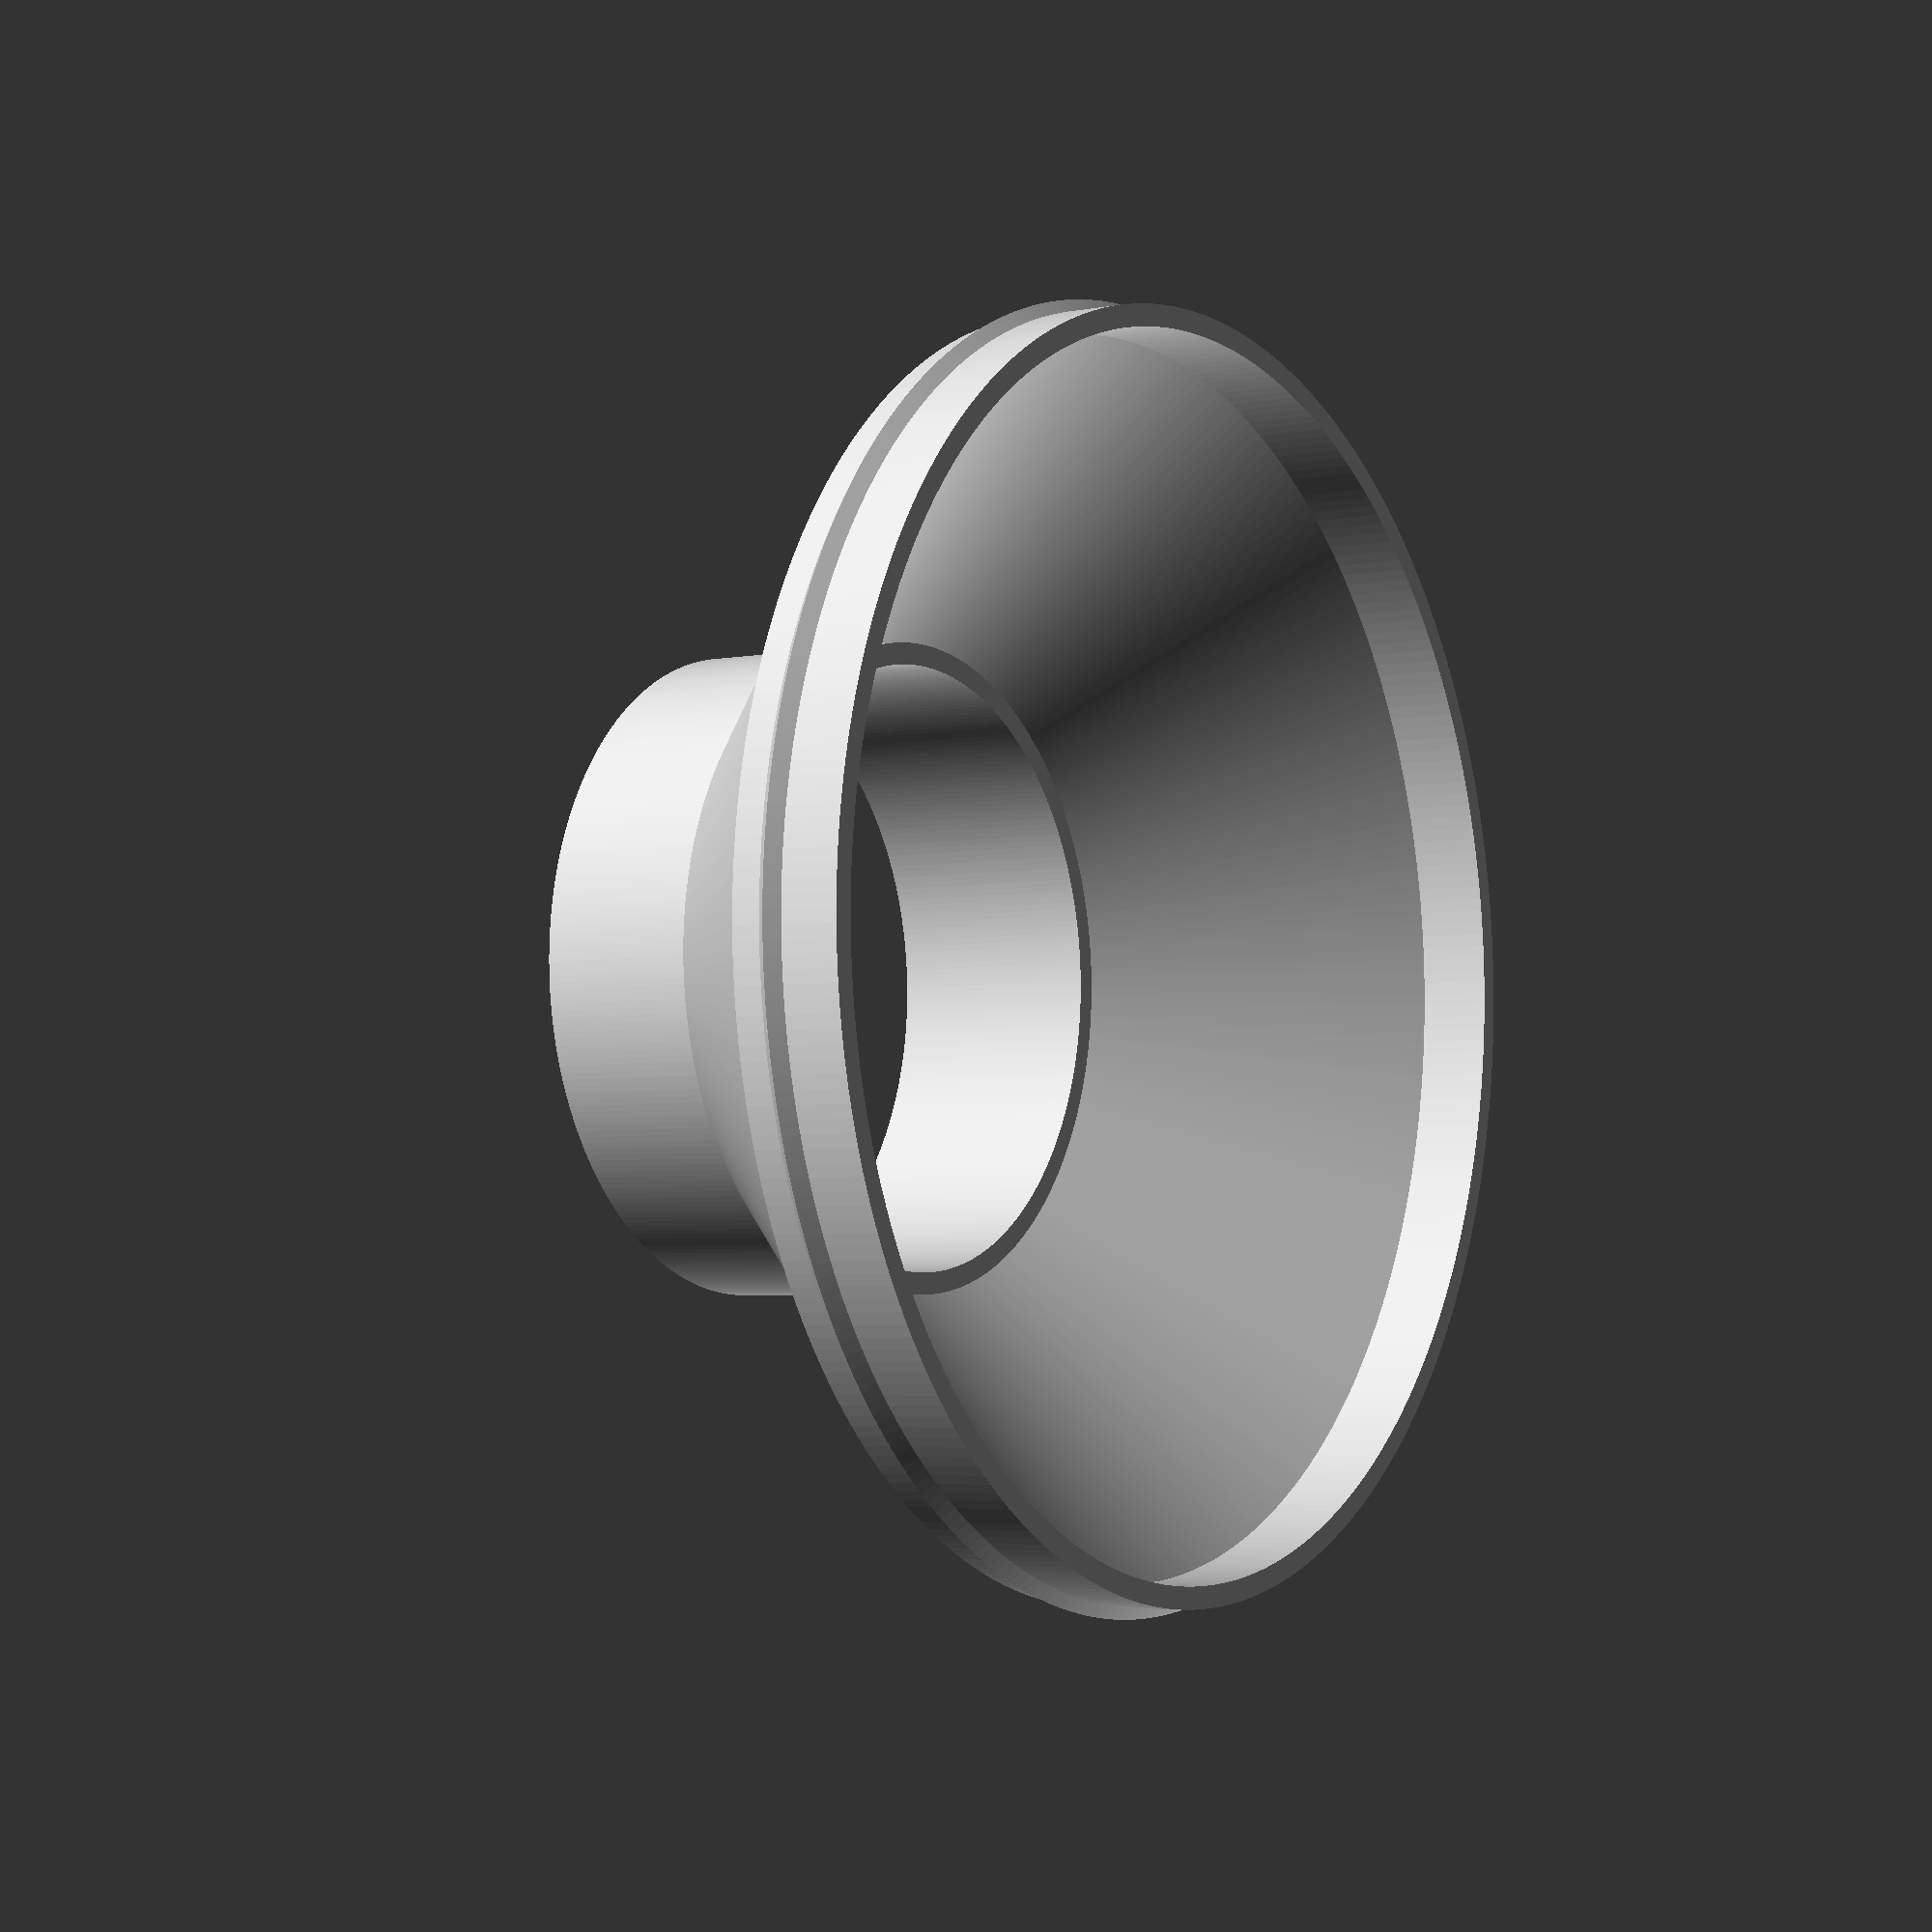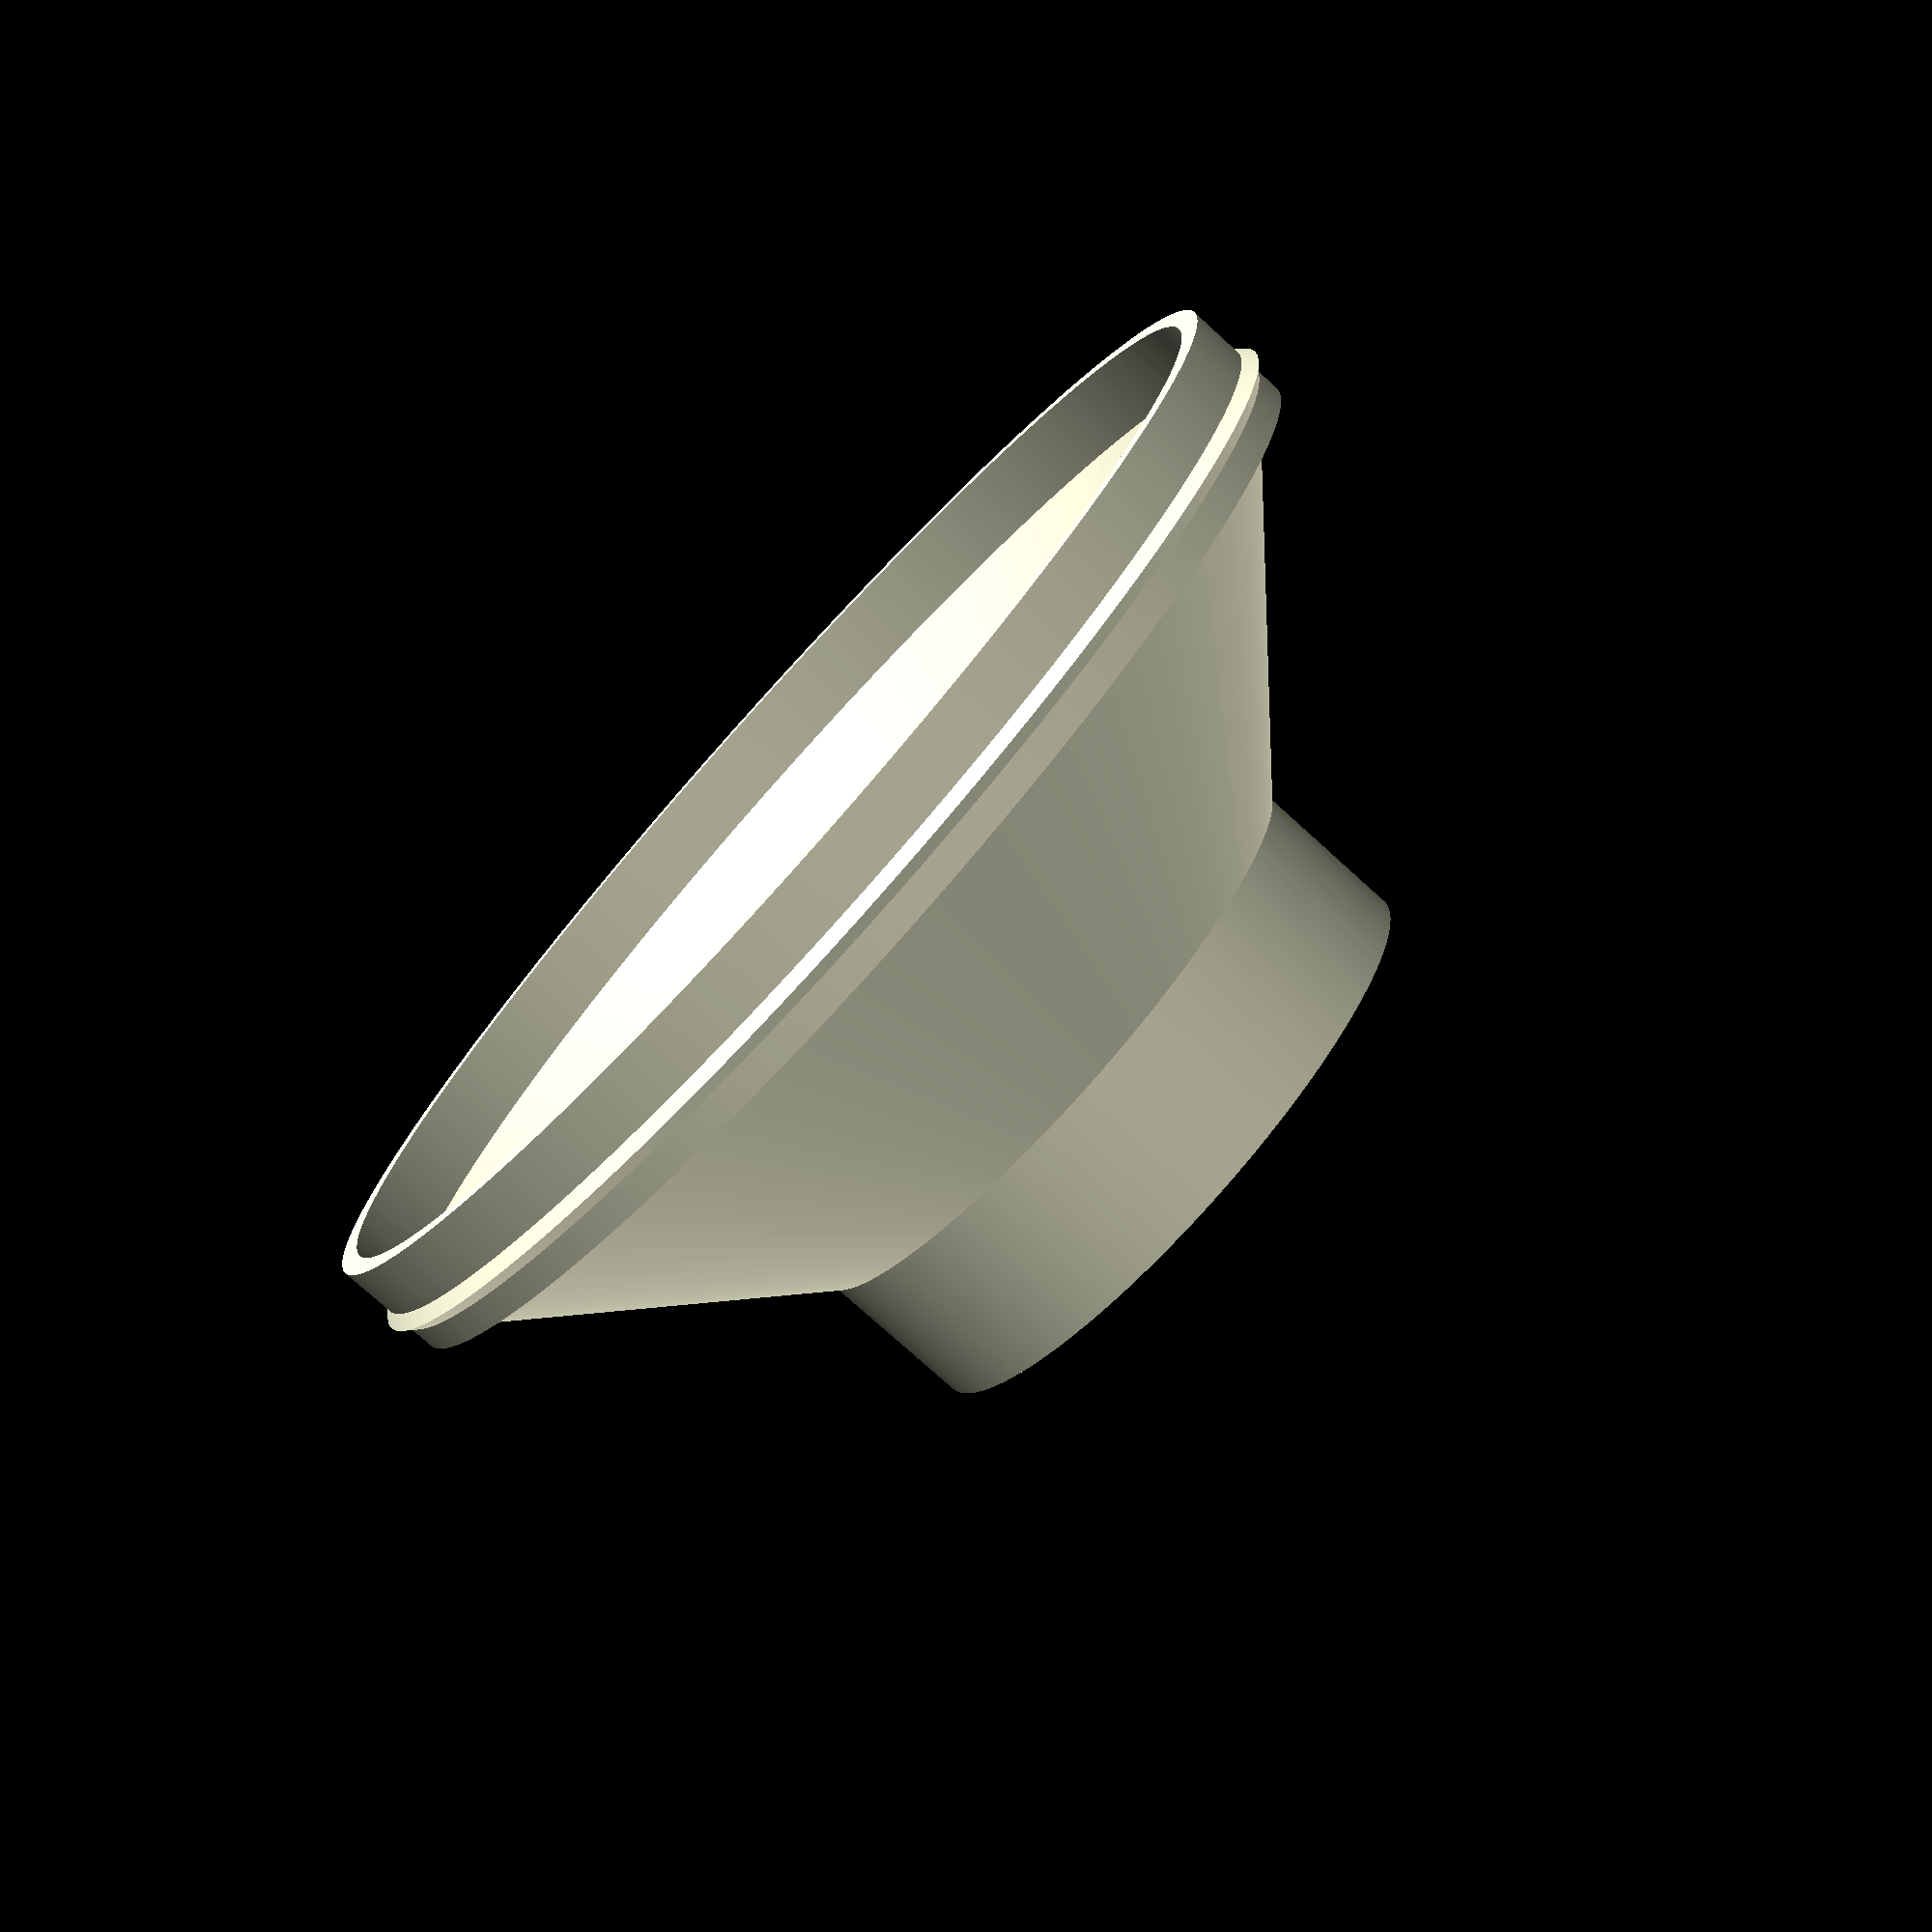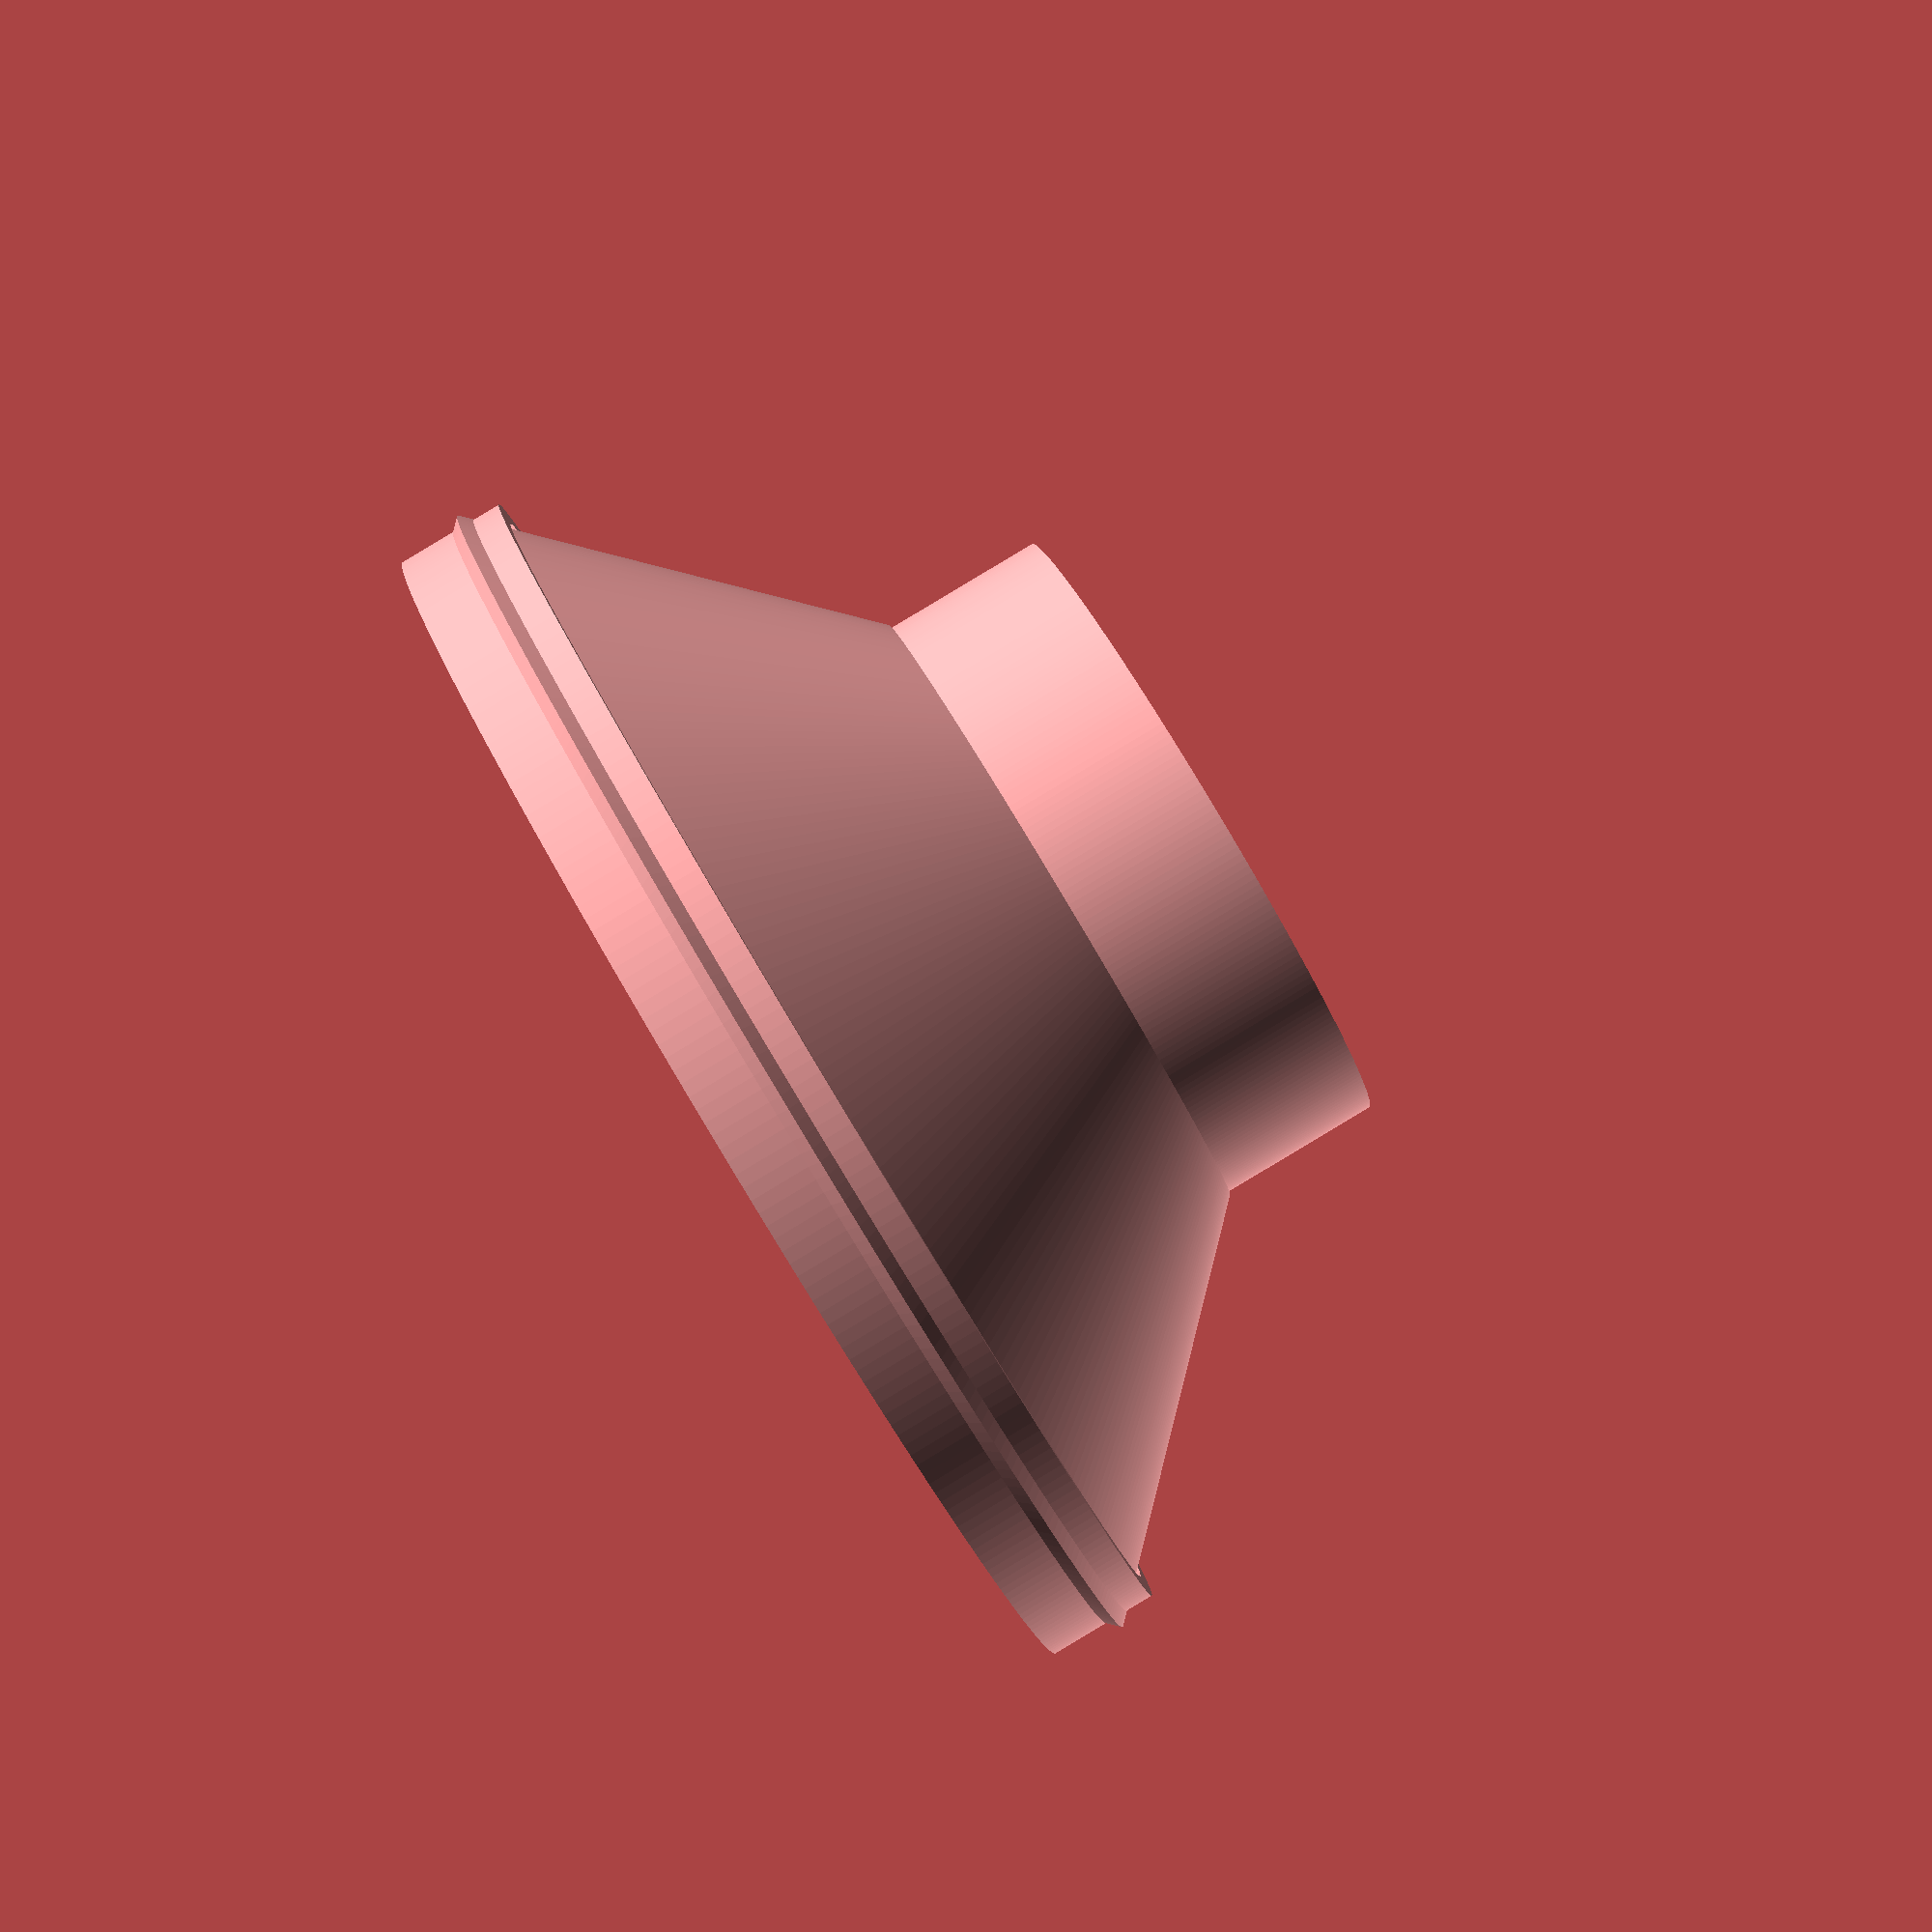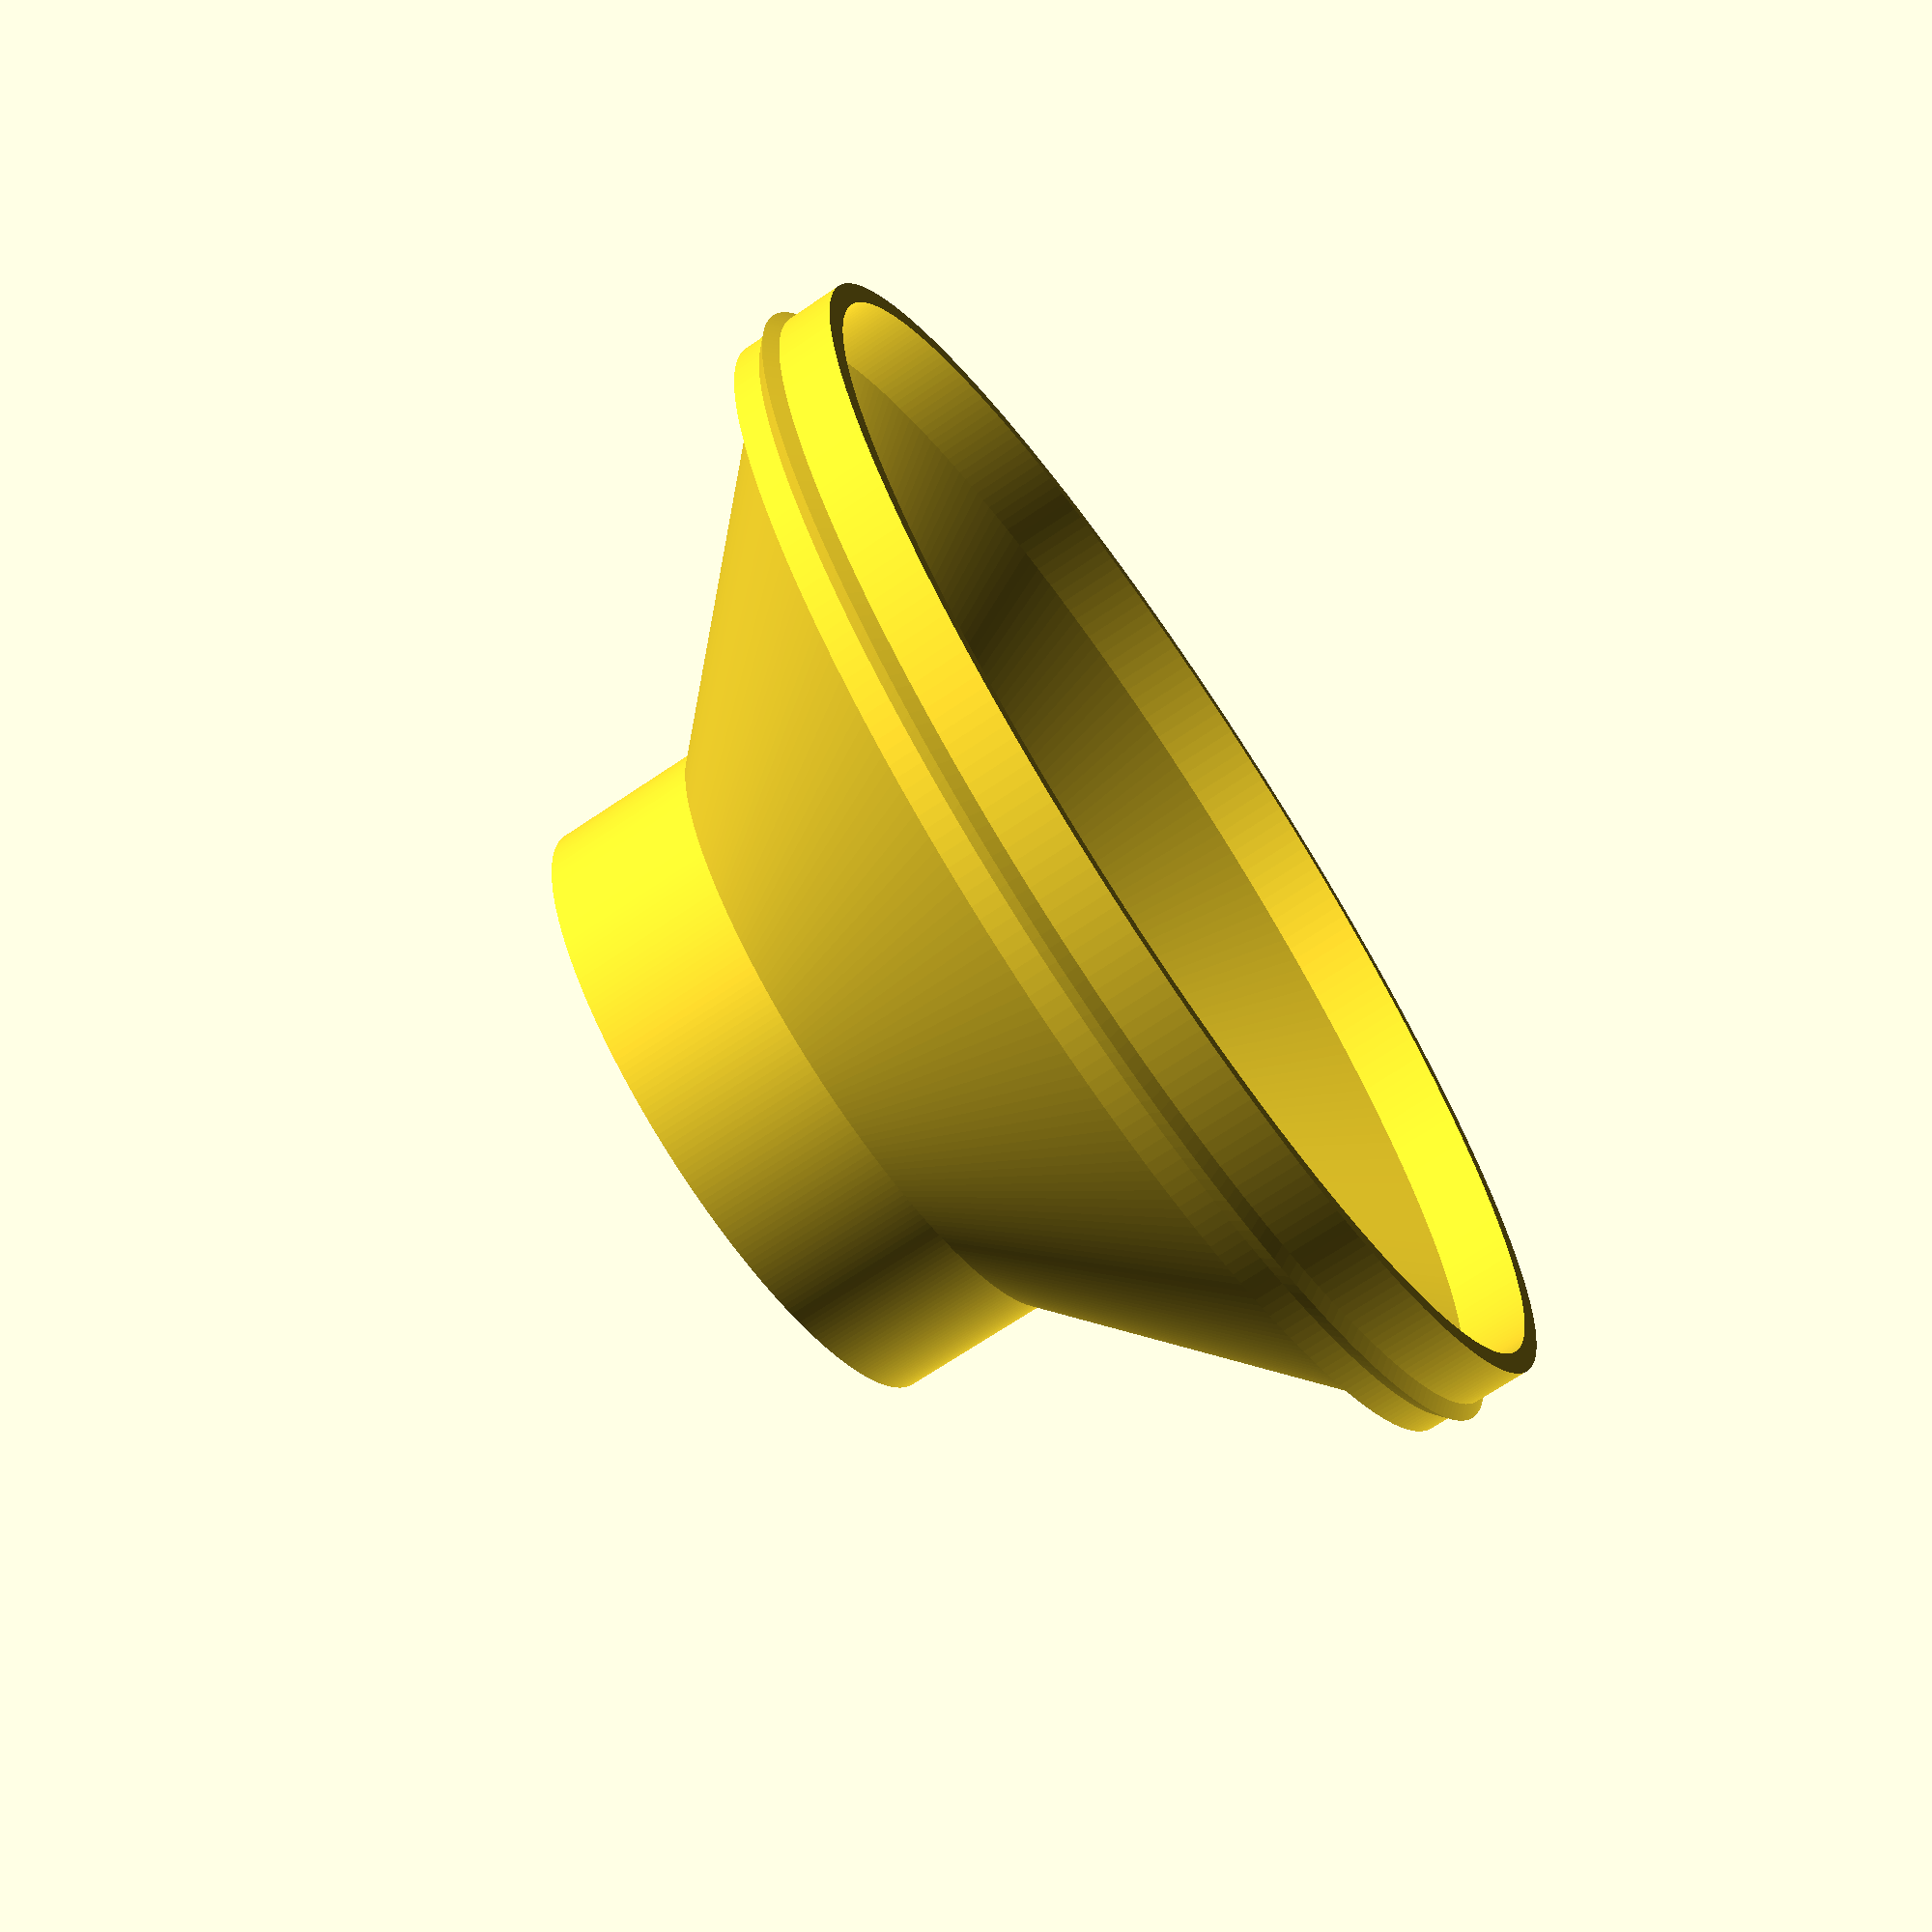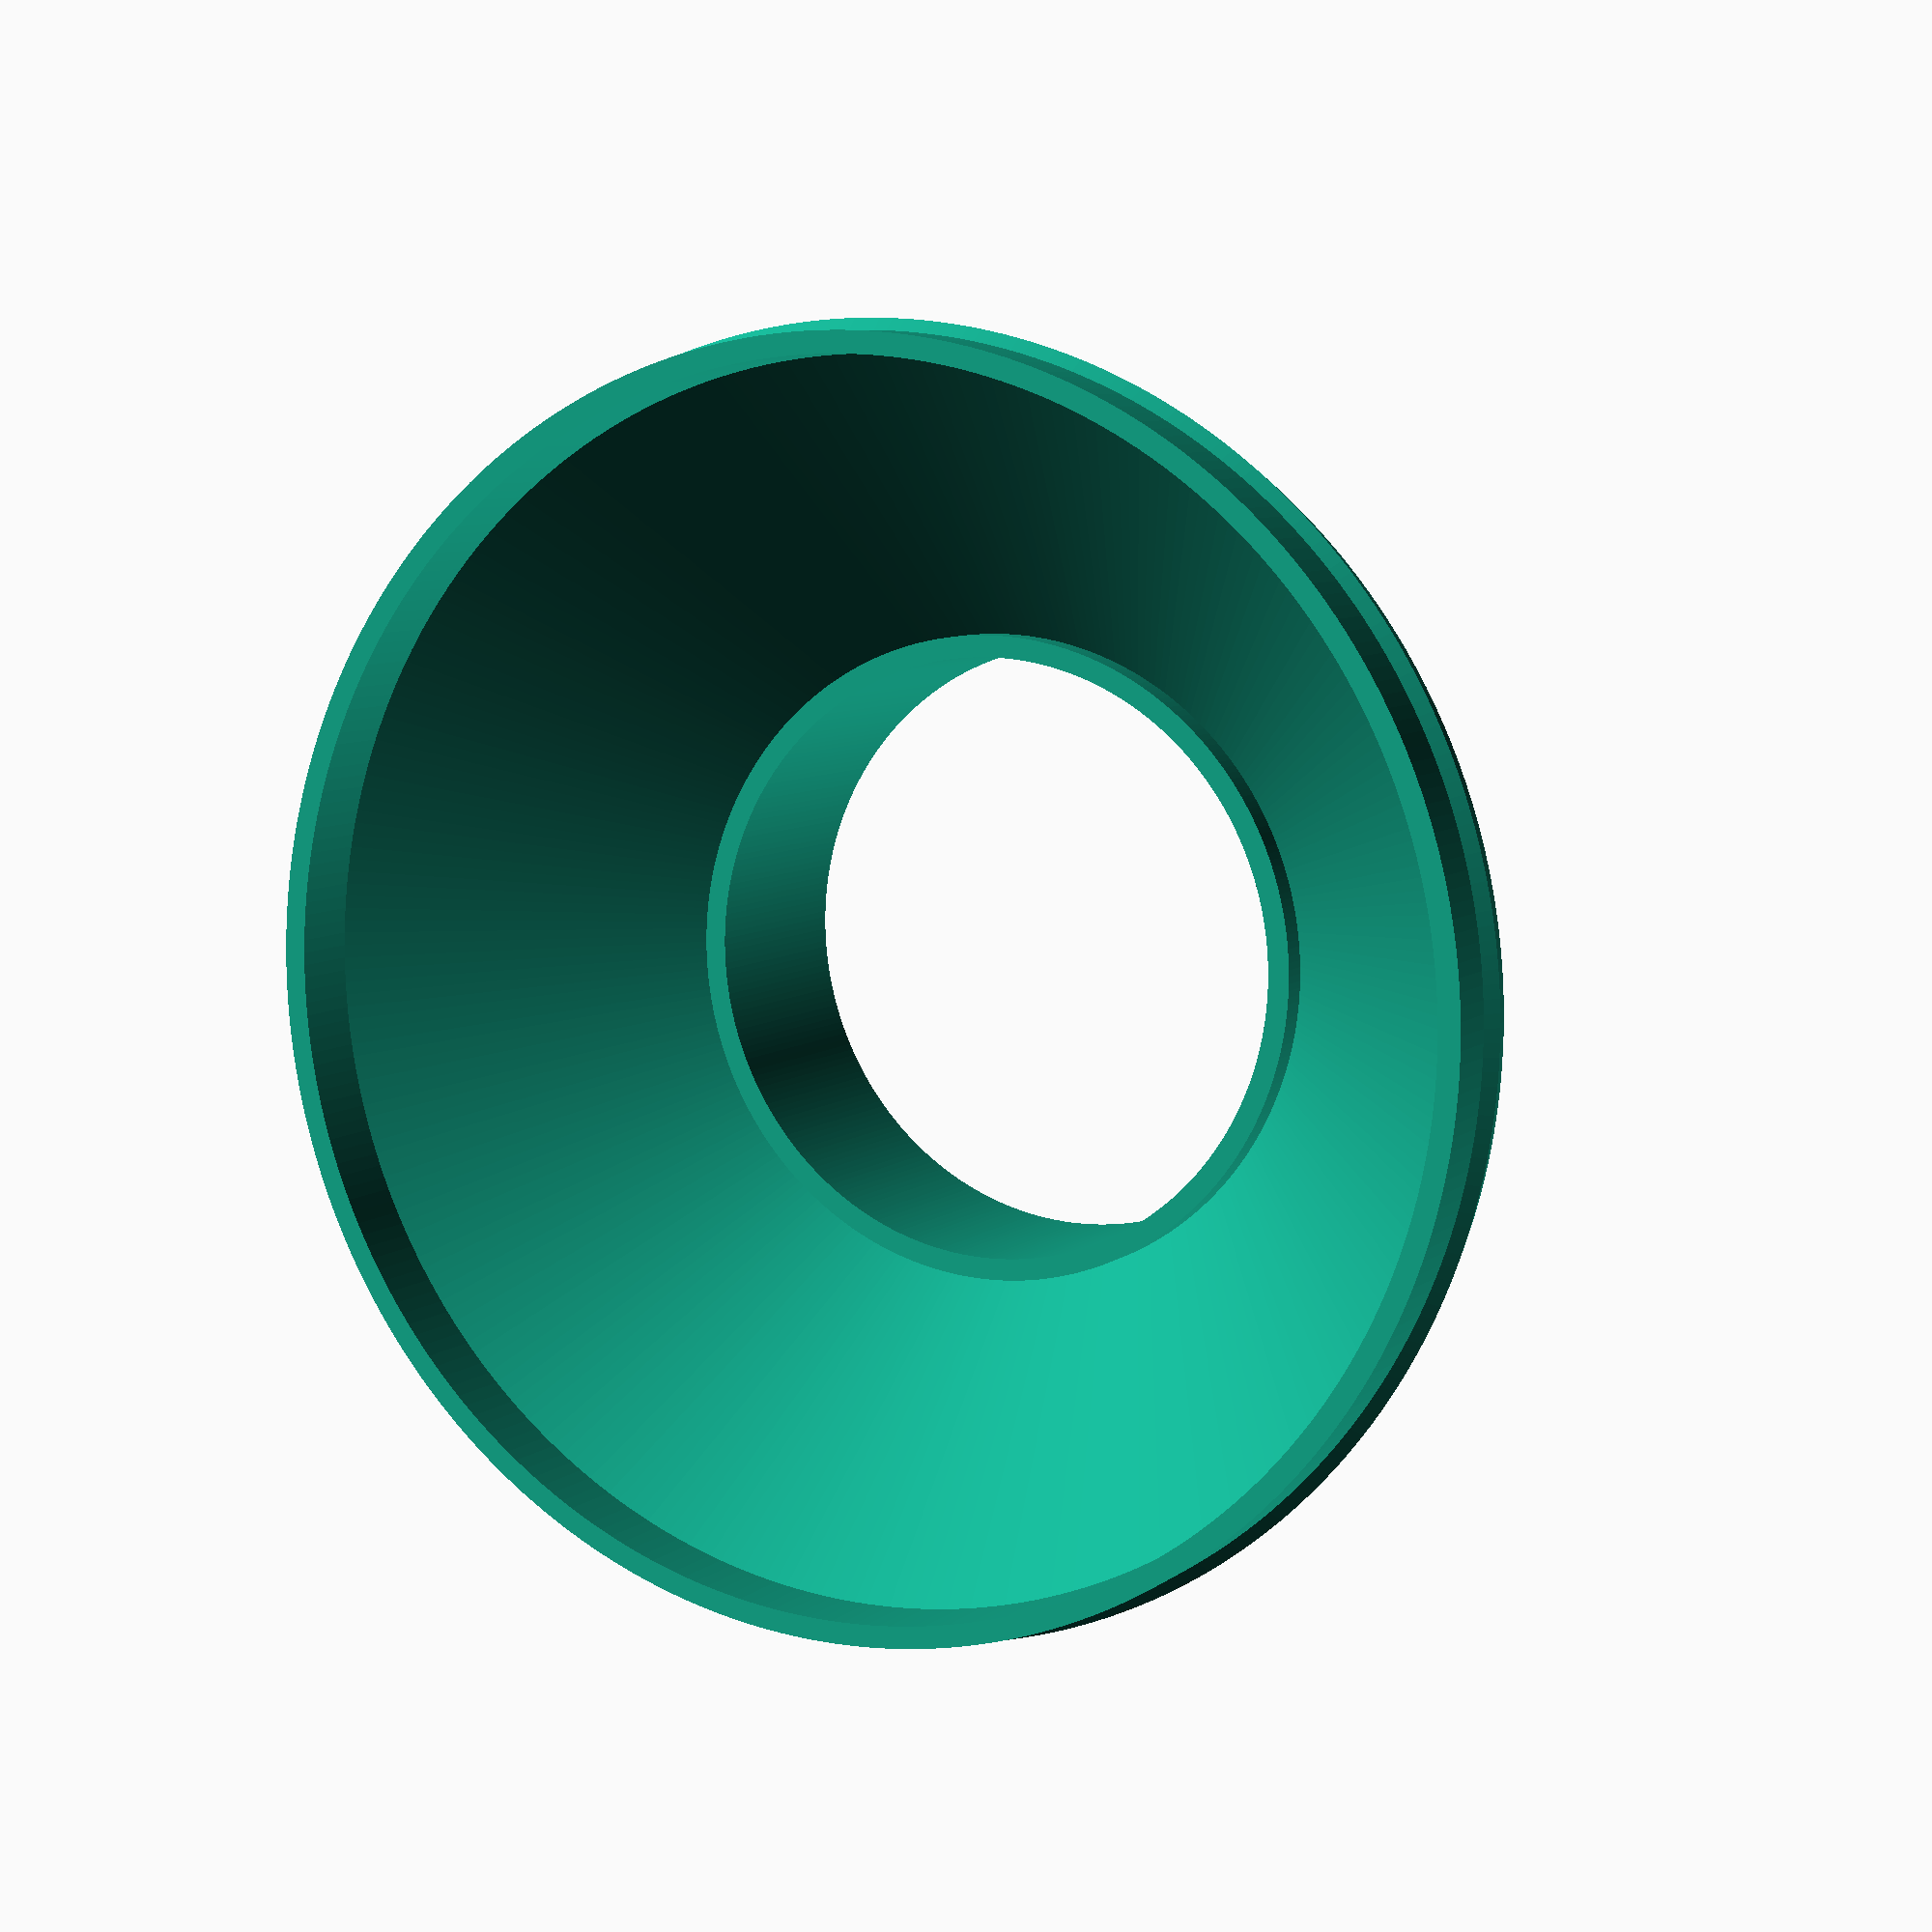
<openscad>
diameterl=55.6; //inside diameter smaller
hl=20;
diameterh=110.6; //inside diameter bigger
hh=10;
thickn=2; //thickness
connAngle=45;
distance=(diameterh-diameterl)/2;
connl=(((distance)/sin(connAngle))+thickn/2); //length of connection (45deg side)
$fn=300;


module cyl1(){ //bigger
    rotate_extrude() translate([diameterh/2+thickn/2,0,0]) rotate([0,0,0]) square([thickn,hh], center=true);
}
module cyl2(){ //smaller
    rotate_extrude() translate([diameterl/2+thickn/2,0,0]) rotate([0,0,0]) square([thickn,hl], center=true);  
}
module connection(){
    rotate_extrude() translate([(diameterl+diameterh)/4+thickn,0,0]) rotate([0,0,connAngle]) square([thickn,connl], center=true);
}

translate([0,0,hh/2]) cyl1();
translate([0,0,hl/2+hh+cos(connAngle)*(distance)]) cyl2();
translate([0,0,((cos(connAngle)*distance)+hh)-(0.5*(cos(connAngle)*distance))]) connection();

</openscad>
<views>
elev=4.2 azim=304.6 roll=122.7 proj=p view=wireframe
elev=76.1 azim=125.5 roll=227.7 proj=p view=wireframe
elev=271.1 azim=35.0 roll=239.1 proj=p view=solid
elev=248.9 azim=235.4 roll=55.8 proj=p view=solid
elev=172.7 azim=47.1 roll=333.4 proj=p view=wireframe
</views>
